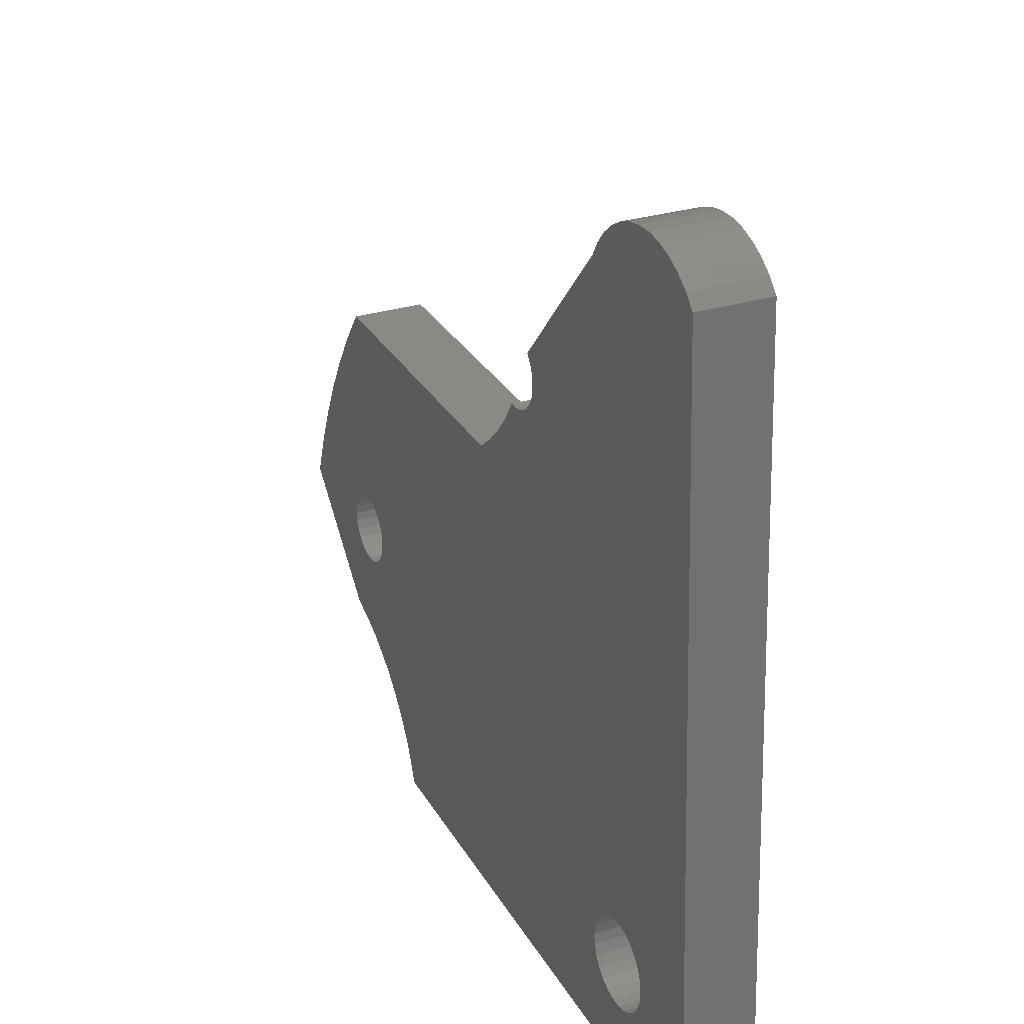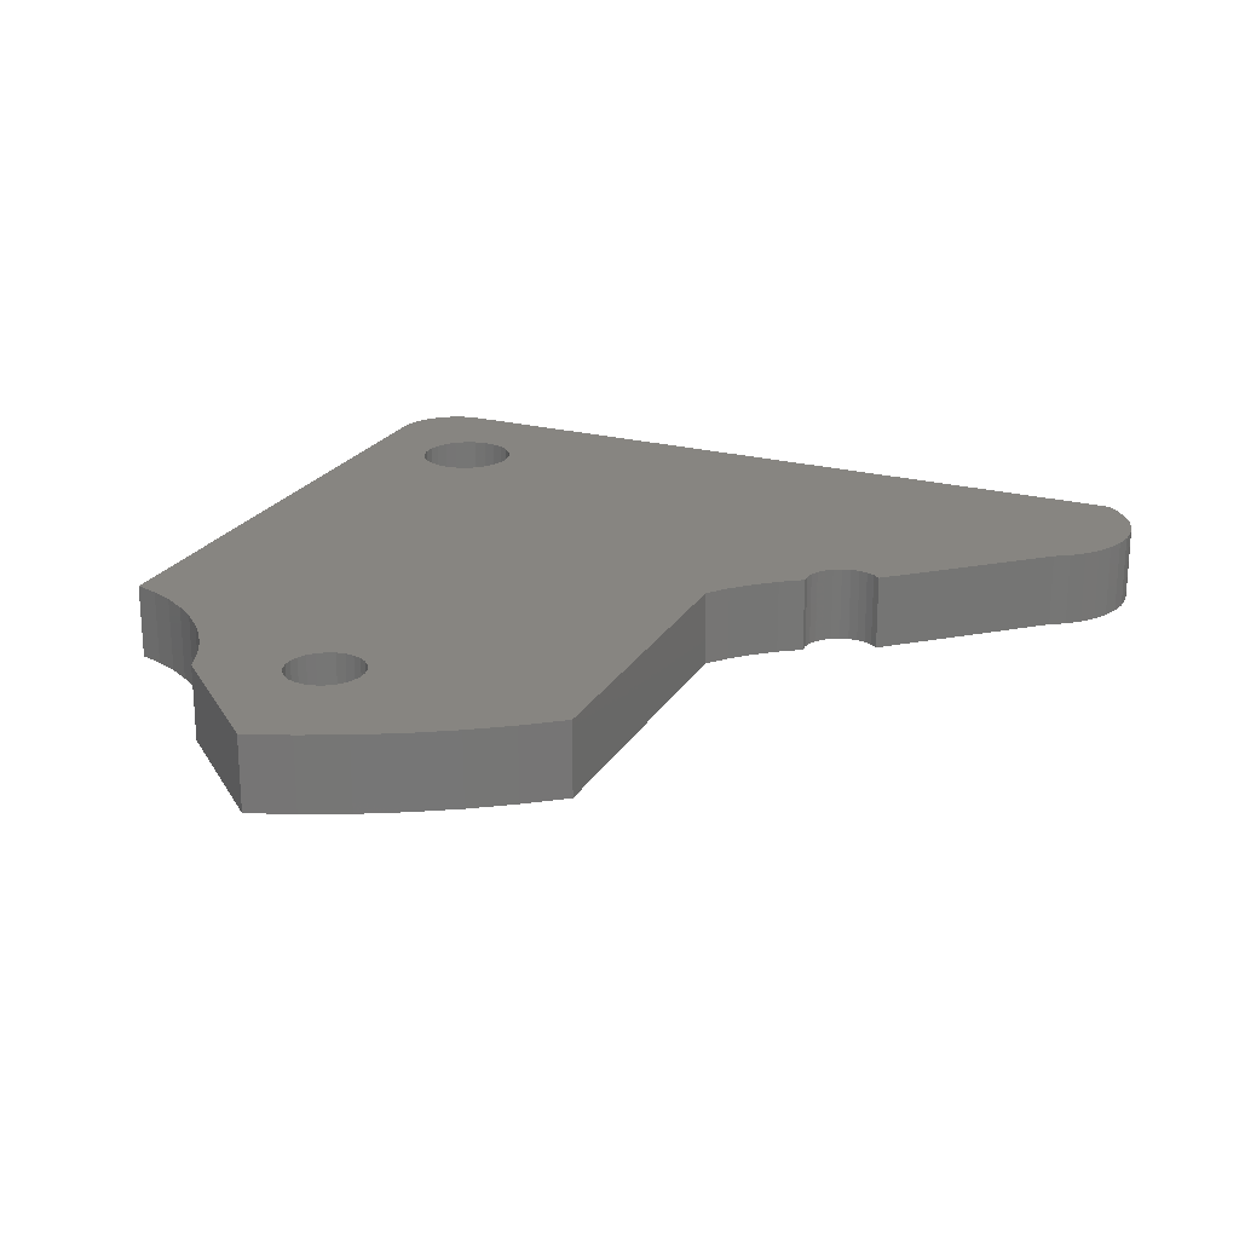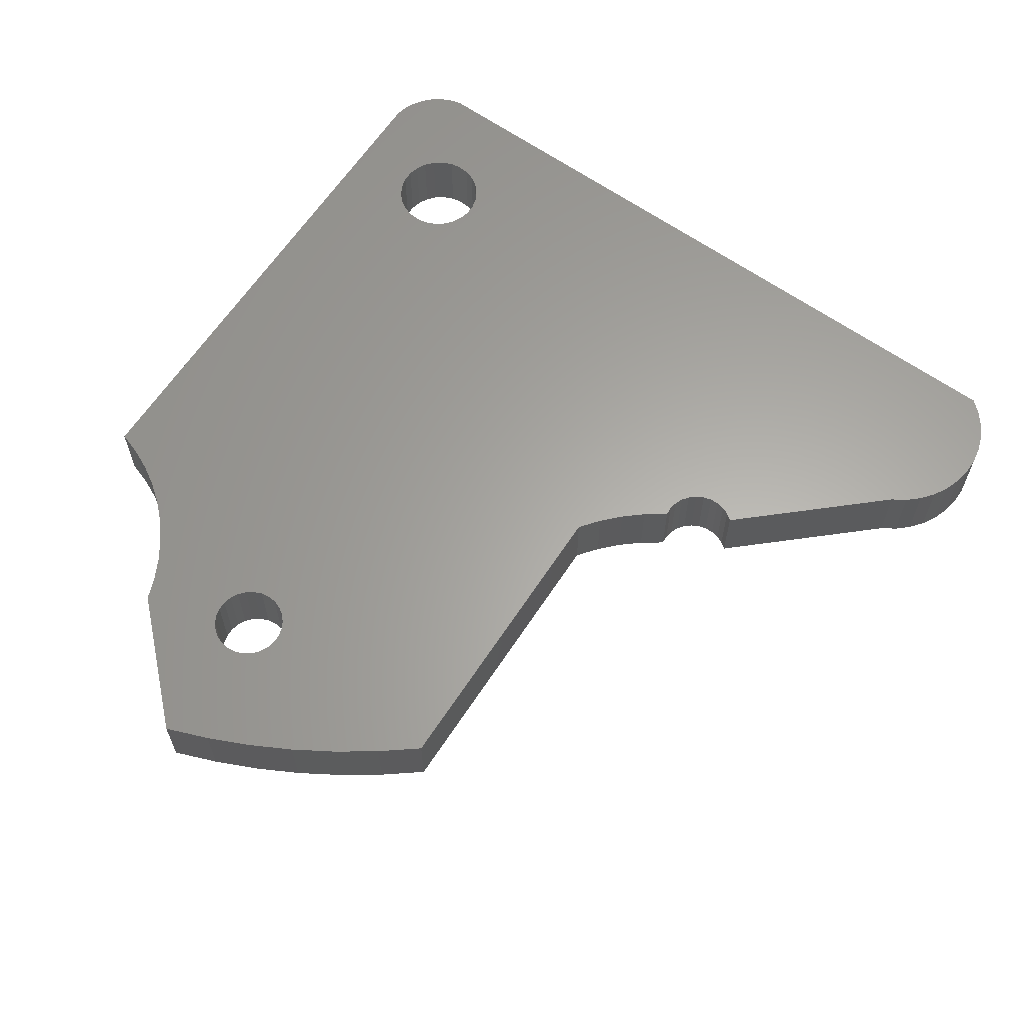
<metadata>
{"format":"stl","ext":"stl","renderer":"f3d","projection":"perspective","resolution":1024,"background":"white","views":[{"elev":29.2,"azim":-114.7,"up":"+Y"},{"elev":21.6,"azim":112.3,"up":"+Z"},{"elev":62.5,"azim":123.0,"up":"+Z"}]}
</metadata>
<code>
# stl→obj: 318 verts, 640 faces
v -0.3857 -0.0545 -0.01587
v -0.3363 0.9332 0.06349
v -0.3363 0.9332 -0.01587
v -0.3857 -0.0545 0.06349
v -0.1255 0.9275 -0.01587
v -0.1141 0.9085 0.06349
v -0.1141 0.9085 -0.01587
v -0.1255 0.9275 0.06349
v -0.1399 0.9443 -0.01587
v -0.1399 0.9443 0.06349
v -0.1569 0.9585 -0.01587
v -0.1569 0.9585 0.06349
v -0.176 0.9697 -0.01587
v -0.176 0.9697 0.06349
v -0.1967 0.9775 -0.01587
v -0.1967 0.9775 0.06349
v -0.2184 0.9818 -0.01587
v -0.2184 0.9818 0.06349
v -0.2406 0.9824 -0.01587
v -0.2406 0.9824 0.06349
v -0.2625 0.9793 -0.01587
v -0.2625 0.9793 0.06349
v -0.2836 0.9726 -0.01587
v -0.2836 0.9726 0.06349
v -0.3033 0.9625 -0.01587
v -0.3033 0.9625 0.06349
v -0.3211 0.9492 -0.01587
v -0.3211 0.9492 0.06349
v -0.382 -0.07009 -0.01587
v -0.382 -0.07009 0.06349
v -0.3755 -0.08474 -0.01587
v -0.3755 -0.08474 0.06349
v -0.3664 -0.09795 -0.01587
v -0.3664 -0.09795 0.06349
v -0.3551 -0.1093 -0.01587
v -0.3551 -0.1093 0.06349
v -0.3419 -0.1184 -0.01587
v -0.3419 -0.1184 0.06349
v -0.3272 -0.1249 -0.01587
v -0.3272 -0.1249 0.06349
v -0.3116 -0.1286 -0.01587
v -0.3116 -0.1286 0.06349
v -0.3363 0.9332 -0.03175
v -0.3857 -0.0545 -0.03175
v -0.2591 -0.02136 0.06349
v -0.2479 -0.03122 0.06349
v -0.2675 -0.00911 0.06349
v -0.2348 -0.03814 0.06349
v -0.2728 0.004804 0.06349
v -0.2203 -0.0417 0.06349
v -0.2746 0.01958 0.06349
v -0.2054 -0.0417 0.06349
v -0.2728 0.03435 0.06349
v -0.191 -0.03814 0.06349
v -0.2675 0.04826 0.06349
v -0.1778 -0.03122 0.06349
v -0.2591 0.06051 0.06349
v 0.4291 -0.1286 0.06349
v -0.1667 -0.02136 0.06349
v -0.1582 -0.00911 0.06349
v -0.1529 0.004804 0.06349
v -0.1511 0.01958 0.06349
v 0.4402 -0.09823 0.06349
v 0.4545 -0.06927 0.06349
v -0.1529 0.03435 0.06349
v 0.4718 -0.04203 0.06349
v -0.2479 0.07038 0.06349
v -0.2348 0.07729 0.06349
v 0.04937 0.6505 0.06349
v -0.2203 0.08086 0.06349
v -0.2054 0.08086 0.06349
v 0.04209 0.6592 0.06349
v 0.05845 0.6436 0.06349
v -0.191 0.07729 0.06349
v 0.03701 0.6694 0.06349
v 0.03438 0.6804 0.06349
v 0.1318 0.5832 0.06349
v 0.1558 0.5594 0.06349
v -0.1778 0.07038 0.06349
v 0.1102 0.6093 0.06349
v 0.06885 0.6391 0.06349
v 0.08003 0.637 0.06349
v 0.1822 0.5381 0.06349
v -0.1667 0.06051 0.06349
v -0.1582 0.04826 0.06349
v 0.5403 0.1844 0.06349
v 0.5149 0.005994 0.06349
v 0.5401 0.02622 0.06349
v 0.5492 0.1765 0.06349
v 0.5673 0.04358 0.06349
v 0.5335 0.1942 0.06349
v 0.4921 -0.01685 0.06349
v 0.09138 0.6375 0.06349
v 0.5597 0.1709 0.06349
v 0.5293 0.2053 0.06349
v 0.5713 0.1681 0.06349
v 0.5963 0.05789 0.06349
v 0.5279 0.2171 0.06349
v 0.5832 0.1681 0.06349
v 0.6266 0.06896 0.06349
v 0.5293 0.2289 0.06349
v 0.5948 0.1709 0.06349
v 0.5335 0.2401 0.06349
v 0.6053 0.1765 0.06349
v 0.5403 0.2499 0.06349
v 0.04196 0.7131 0.06349
v 0.04919 0.7218 0.06349
v 0.03692 0.7029 0.06349
v 0.03435 0.6918 0.06349
v 0.6142 0.1844 0.06349
v 0.5492 0.2577 0.06349
v 0.621 0.1942 0.06349
v 0.7748 0.2171 0.06349
v 0.6252 0.2053 0.06349
v 0.6266 0.2171 0.06349
v 0.7543 0.2747 0.06349
v 0.6252 0.2289 0.06349
v 0.621 0.2401 0.06349
v 0.7304 0.3309 0.06349
v 0.6142 0.2499 0.06349
v 0.6053 0.2577 0.06349
v 0.7031 0.3855 0.06349
v 0.5948 0.2633 0.06349
v 0.5832 0.2661 0.06349
v 0.6725 0.4384 0.06349
v 0.5713 0.2661 0.06349
v 0.6387 0.4893 0.06349
v 0.5597 0.2633 0.06349
v 0.6019 0.5381 0.06349
v 0.04919 0.7218 -0.01587
v -0.1141 0.9085 -0.03175
v -0.1255 0.9275 -0.03175
v -0.1399 0.9443 -0.03175
v -0.1569 0.9585 -0.03175
v -0.176 0.9697 -0.03175
v -0.1967 0.9775 -0.03175
v -0.2184 0.9818 -0.03175
v -0.2406 0.9824 -0.03175
v -0.2625 0.9793 -0.03175
v -0.2836 0.9726 -0.03175
v -0.3033 0.9625 -0.03175
v -0.3211 0.9492 -0.03175
v 0.4291 -0.1286 -0.01587
v -0.382 -0.07009 -0.03175
v -0.3755 -0.08474 -0.03175
v -0.3664 -0.09795 -0.03175
v -0.3551 -0.1093 -0.03175
v -0.3419 -0.1184 -0.03175
v -0.3272 -0.1249 -0.03175
v -0.3116 -0.1286 -0.03175
v -0.2591 -0.02136 -0.03175
v -0.2479 -0.03122 -0.03175
v -0.2675 -0.00911 -0.03175
v -0.2348 -0.03814 -0.03175
v -0.2728 0.004804 -0.03175
v -0.2203 -0.0417 -0.03175
v -0.2746 0.01958 -0.03175
v -0.2054 -0.0417 -0.03175
v -0.2728 0.03435 -0.03175
v -0.191 -0.03814 -0.03175
v -0.2675 0.04826 -0.03175
v -0.1778 -0.03122 -0.03175
v -0.2591 0.06051 -0.03175
v 0.4291 -0.1286 -0.03175
v -0.1667 -0.02136 -0.03175
v -0.1582 -0.00911 -0.03175
v -0.1529 0.004804 -0.03175
v -0.1511 0.01958 -0.03175
v 0.4402 -0.09823 -0.03175
v 0.4545 -0.06927 -0.03175
v -0.1529 0.03435 -0.03175
v 0.4718 -0.04203 -0.03175
v -0.2348 0.07729 -0.03175
v -0.2479 0.07038 -0.03175
v 0.04937 0.6505 -0.03175
v -0.2054 0.08086 -0.03175
v -0.2203 0.08086 -0.03175
v 0.04209 0.6592 -0.03175
v 0.05845 0.6436 -0.03175
v -0.191 0.07729 -0.03175
v 0.03701 0.6694 -0.03175
v 0.03438 0.6804 -0.03175
v 0.1318 0.5832 -0.03175
v 0.1558 0.5594 -0.03175
v -0.1778 0.07038 -0.03175
v 0.1102 0.6093 -0.03175
v 0.06885 0.6391 -0.03175
v 0.08003 0.637 -0.03175
v 0.1822 0.5381 -0.03175
v -0.1582 0.04826 -0.03175
v -0.1667 0.06051 -0.03175
v 0.5403 0.1844 -0.03175
v 0.5401 0.02622 -0.03175
v 0.5149 0.005994 -0.03175
v 0.5492 0.1765 -0.03175
v 0.5673 0.04358 -0.03175
v 0.5335 0.1942 -0.03175
v 0.4921 -0.01685 -0.03175
v 0.09138 0.6375 -0.03175
v 0.5597 0.1709 -0.03175
v 0.5293 0.2053 -0.03175
v 0.5713 0.1681 -0.03175
v 0.5963 0.05789 -0.03175
v 0.5279 0.2171 -0.03175
v 0.5832 0.1681 -0.03175
v 0.6266 0.06896 -0.03175
v 0.5293 0.2289 -0.03175
v 0.5948 0.1709 -0.03175
v 0.5335 0.2401 -0.03175
v 0.6053 0.1765 -0.03175
v 0.5403 0.2499 -0.03175
v 0.04919 0.7218 -0.03175
v 0.04196 0.7131 -0.03175
v 0.03692 0.7029 -0.03175
v 0.03435 0.6918 -0.03175
v 0.6142 0.1844 -0.03175
v 0.5492 0.2577 -0.03175
v 0.621 0.1942 -0.03175
v 0.7748 0.2171 -0.03175
v 0.6252 0.2053 -0.03175
v 0.6266 0.2171 -0.03175
v 0.7543 0.2747 -0.03175
v 0.6252 0.2289 -0.03175
v 0.621 0.2401 -0.03175
v 0.7304 0.3309 -0.03175
v 0.6142 0.2499 -0.03175
v 0.6053 0.2577 -0.03175
v 0.7031 0.3855 -0.03175
v 0.5948 0.2633 -0.03175
v 0.5832 0.2661 -0.03175
v 0.6725 0.4384 -0.03175
v 0.5713 0.2661 -0.03175
v 0.6387 0.4893 -0.03175
v 0.5597 0.2633 -0.03175
v 0.6019 0.5381 -0.03175
v 0.04196 0.7131 -0.01587
v 0.03692 0.7029 -0.01587
v 0.03435 0.6918 -0.01587
v 0.03438 0.6804 -0.01587
v 0.03701 0.6694 -0.01587
v 0.04209 0.6592 -0.01587
v 0.04937 0.6505 -0.01587
v 0.05845 0.6436 -0.01587
v 0.06885 0.6391 -0.01587
v 0.08003 0.637 -0.01587
v 0.09138 0.6375 -0.01587
v 0.4402 -0.09823 -0.01587
v 0.4545 -0.06927 -0.01587
v 0.4718 -0.04203 -0.01587
v 0.4921 -0.01685 -0.01587
v 0.5149 0.005994 -0.01587
v 0.5401 0.02622 -0.01587
v 0.5673 0.04358 -0.01587
v 0.5963 0.05789 -0.01587
v 0.6266 0.06896 -0.01587
v 0.1558 0.5594 -0.01587
v 0.1822 0.5381 -0.01587
v 0.1318 0.5832 -0.01587
v 0.1102 0.6093 -0.01587
v 0.7748 0.2171 -0.01587
v 0.6019 0.5381 -0.01587
v 0.7543 0.2747 -0.01587
v 0.7304 0.3309 -0.01587
v 0.7031 0.3855 -0.01587
v 0.6725 0.4384 -0.01587
v 0.6387 0.4893 -0.01587
v -0.1529 0.03435 -0.01587
v -0.1511 0.01958 -0.01587
v -0.1582 0.04826 -0.01587
v -0.1667 0.06051 -0.01587
v -0.1778 0.07038 -0.01587
v -0.191 0.07729 -0.01587
v -0.2054 0.08086 -0.01587
v -0.2203 0.08086 -0.01587
v -0.2348 0.07729 -0.01587
v -0.2479 0.07038 -0.01587
v -0.2591 0.06051 -0.01587
v -0.2675 0.04826 -0.01587
v -0.2728 0.03435 -0.01587
v -0.2746 0.01958 -0.01587
v -0.2728 0.004804 -0.01587
v -0.2675 -0.00911 -0.01587
v -0.2591 -0.02136 -0.01587
v -0.2479 -0.03122 -0.01587
v -0.2348 -0.03814 -0.01587
v -0.2203 -0.0417 -0.01587
v -0.2054 -0.0417 -0.01587
v -0.191 -0.03814 -0.01587
v -0.1778 -0.03122 -0.01587
v -0.1667 -0.02136 -0.01587
v -0.1582 -0.00911 -0.01587
v -0.1529 0.004804 -0.01587
v 0.6252 0.2289 -0.01587
v 0.6266 0.2171 -0.01587
v 0.621 0.2401 -0.01587
v 0.6142 0.2499 -0.01587
v 0.6053 0.2577 -0.01587
v 0.5948 0.2633 -0.01587
v 0.5832 0.2661 -0.01587
v 0.5713 0.2661 -0.01587
v 0.5597 0.2633 -0.01587
v 0.5492 0.2577 -0.01587
v 0.5403 0.2499 -0.01587
v 0.5335 0.2401 -0.01587
v 0.5293 0.2289 -0.01587
v 0.5279 0.2171 -0.01587
v 0.5293 0.2053 -0.01587
v 0.5335 0.1942 -0.01587
v 0.5403 0.1844 -0.01587
v 0.5492 0.1765 -0.01587
v 0.5597 0.1709 -0.01587
v 0.5713 0.1681 -0.01587
v 0.5832 0.1681 -0.01587
v 0.5948 0.1709 -0.01587
v 0.6053 0.1765 -0.01587
v 0.6142 0.1844 -0.01587
v 0.621 0.1942 -0.01587
v 0.6252 0.2053 -0.01587
f 1 2 3
f 1 4 2
f 5 6 7
f 5 8 6
f 9 10 8
f 9 8 5
f 11 12 10
f 11 10 9
f 13 14 12
f 13 12 11
f 15 16 14
f 15 14 13
f 17 18 16
f 17 16 15
f 19 20 18
f 19 18 17
f 21 22 20
f 21 20 19
f 23 24 22
f 23 22 21
f 25 26 24
f 25 24 23
f 27 28 26
f 27 26 25
f 3 2 28
f 3 28 27
f 29 4 1
f 29 30 4
f 31 32 30
f 31 30 29
f 33 34 32
f 33 32 31
f 35 36 34
f 35 34 33
f 37 38 36
f 37 36 35
f 39 40 38
f 39 38 37
f 41 42 40
f 41 40 39
f 1 3 43
f 1 43 44
f 45 32 34
f 45 34 36
f 45 36 38
f 45 38 40
f 45 40 42
f 46 45 42
f 47 4 30
f 47 30 32
f 47 32 45
f 48 46 42
f 49 4 47
f 50 48 42
f 51 4 49
f 52 50 42
f 53 4 51
f 54 52 42
f 55 4 53
f 56 54 42
f 57 4 55
f 58 56 42
f 58 59 56
f 58 60 59
f 58 61 60
f 58 62 61
f 63 62 58
f 64 62 63
f 64 65 62
f 66 65 64
f 2 4 57
f 2 67 68
f 2 57 67
f 26 28 2
f 24 26 2
f 69 70 71
f 72 70 69
f 72 68 70
f 73 71 74
f 73 69 71
f 75 68 72
f 75 2 68
f 76 2 75
f 77 73 74
f 78 77 74
f 78 74 79
f 80 73 77
f 80 81 73
f 80 82 81
f 83 78 79
f 83 84 85
f 83 79 84
f 86 87 88
f 89 88 90
f 89 86 88
f 91 92 87
f 91 87 86
f 93 82 80
f 94 89 90
f 95 92 91
f 95 66 92
f 95 65 66
f 95 85 65
f 96 90 97
f 96 94 90
f 98 83 85
f 98 85 95
f 99 97 100
f 99 96 97
f 101 83 98
f 18 20 22
f 18 22 24
f 102 99 100
f 103 83 101
f 104 102 100
f 105 83 103
f 14 16 18
f 6 2 76
f 6 106 107
f 6 108 106
f 6 109 108
f 6 76 109
f 110 104 100
f 10 6 8
f 10 12 14
f 10 2 6
f 10 24 2
f 10 18 24
f 10 14 18
f 111 83 105
f 112 110 100
f 113 114 112
f 113 115 114
f 113 112 100
f 116 115 113
f 116 117 115
f 116 118 117
f 119 120 118
f 119 121 120
f 119 118 116
f 122 121 119
f 122 123 121
f 122 124 123
f 125 124 122
f 125 126 124
f 127 126 125
f 127 128 126
f 129 128 127
f 129 83 111
f 129 111 128
f 7 107 130
f 7 6 107
f 5 7 131
f 5 131 132
f 9 132 133
f 9 5 132
f 11 133 134
f 11 9 133
f 13 134 135
f 13 11 134
f 15 135 136
f 15 13 135
f 17 136 137
f 17 15 136
f 19 137 138
f 19 17 137
f 21 138 139
f 21 19 138
f 23 139 140
f 23 21 139
f 25 140 141
f 25 23 140
f 27 141 142
f 27 25 141
f 3 142 43
f 3 27 142
f 143 42 41
f 143 58 42
f 29 1 44
f 29 44 144
f 31 144 145
f 31 29 144
f 33 145 146
f 33 31 145
f 35 146 147
f 35 33 146
f 37 147 148
f 37 35 147
f 39 148 149
f 39 37 148
f 41 149 150
f 41 39 149
f 151 146 145
f 151 147 146
f 151 148 147
f 151 149 148
f 151 150 149
f 152 150 151
f 153 144 44
f 153 145 144
f 153 151 145
f 154 150 152
f 155 153 44
f 156 150 154
f 157 155 44
f 158 150 156
f 159 157 44
f 160 150 158
f 161 159 44
f 162 150 160
f 163 161 44
f 164 150 162
f 164 162 165
f 164 165 166
f 164 166 167
f 164 167 168
f 169 164 168
f 170 169 168
f 170 168 171
f 172 170 171
f 43 163 44
f 43 173 174
f 43 174 163
f 141 43 142
f 140 43 141
f 175 176 177
f 178 175 177
f 178 177 173
f 179 180 176
f 179 176 175
f 181 178 173
f 181 173 43
f 182 181 43
f 183 180 179
f 184 180 183
f 184 185 180
f 186 183 179
f 186 179 187
f 186 187 188
f 189 185 184
f 189 190 191
f 189 191 185
f 192 193 194
f 195 196 193
f 195 193 192
f 197 194 198
f 197 192 194
f 199 186 188
f 200 196 195
f 201 197 198
f 201 198 172
f 201 172 171
f 201 171 190
f 202 203 196
f 202 196 200
f 204 190 189
f 204 201 190
f 205 206 203
f 205 203 202
f 207 204 189
f 137 139 138
f 137 140 139
f 208 206 205
f 209 207 189
f 210 206 208
f 211 209 189
f 135 137 136
f 131 182 43
f 131 212 213
f 131 213 214
f 131 214 215
f 131 215 182
f 216 206 210
f 133 132 131
f 133 135 134
f 133 131 43
f 133 43 140
f 133 140 137
f 133 137 135
f 217 211 189
f 218 206 216
f 219 218 220
f 219 220 221
f 219 206 218
f 222 219 221
f 222 221 223
f 222 223 224
f 225 224 226
f 225 226 227
f 225 222 224
f 228 225 227
f 228 227 229
f 228 229 230
f 231 228 230
f 231 230 232
f 233 231 232
f 233 232 234
f 235 233 234
f 235 217 189
f 235 234 217
f 236 130 107
f 236 107 106
f 237 106 108
f 237 236 106
f 238 108 109
f 238 237 108
f 239 109 76
f 239 238 109
f 240 76 75
f 240 239 76
f 241 75 72
f 241 240 75
f 242 72 69
f 242 241 72
f 243 69 73
f 243 242 69
f 244 73 81
f 244 243 73
f 245 81 82
f 245 244 81
f 246 82 93
f 246 245 82
f 247 58 143
f 247 63 58
f 248 64 63
f 248 63 247
f 249 66 64
f 249 64 248
f 250 92 66
f 250 66 249
f 251 87 92
f 251 92 250
f 252 88 87
f 252 87 251
f 253 90 88
f 253 88 252
f 254 97 90
f 254 90 253
f 255 100 97
f 255 97 254
f 256 83 257
f 256 78 83
f 258 77 78
f 258 78 256
f 259 80 77
f 259 77 258
f 246 93 80
f 246 80 259
f 260 100 255
f 260 113 100
f 257 129 261
f 257 83 129
f 262 113 260
f 262 116 113
f 263 119 116
f 263 116 262
f 264 122 119
f 264 119 263
f 265 125 122
f 265 122 264
f 266 127 125
f 266 125 265
f 261 129 127
f 261 127 266
f 267 268 62
f 267 62 65
f 269 65 85
f 269 267 65
f 270 85 84
f 270 269 85
f 271 84 79
f 271 270 84
f 272 79 74
f 272 271 79
f 273 74 71
f 273 272 74
f 274 71 70
f 274 273 71
f 275 70 68
f 275 274 70
f 276 68 67
f 276 275 68
f 277 67 57
f 277 276 67
f 278 277 57
f 278 57 55
f 279 278 55
f 279 55 53
f 280 279 53
f 280 53 51
f 281 51 49
f 281 280 51
f 282 281 49
f 282 49 47
f 283 47 45
f 283 282 47
f 284 45 46
f 284 283 45
f 285 46 48
f 285 284 46
f 286 48 50
f 286 285 48
f 287 50 52
f 287 286 50
f 288 52 54
f 288 287 52
f 289 54 56
f 289 56 59
f 289 288 54
f 290 289 59
f 291 59 60
f 291 290 59
f 292 60 61
f 292 61 62
f 292 291 60
f 268 292 62
f 293 294 115
f 293 115 117
f 295 117 118
f 295 293 117
f 296 118 120
f 296 295 118
f 297 120 121
f 297 296 120
f 298 121 123
f 298 297 121
f 299 123 124
f 299 298 123
f 300 124 126
f 300 299 124
f 301 126 128
f 301 300 126
f 302 128 111
f 302 301 128
f 303 111 105
f 303 302 111
f 304 303 105
f 304 105 103
f 305 304 103
f 305 103 101
f 306 305 101
f 306 101 98
f 307 98 95
f 307 306 98
f 308 307 95
f 308 95 91
f 309 91 86
f 309 308 91
f 310 86 89
f 310 309 86
f 311 89 94
f 311 310 89
f 312 94 96
f 312 311 94
f 313 96 99
f 313 312 96
f 314 99 102
f 314 313 99
f 315 102 104
f 315 104 110
f 315 314 102
f 316 315 110
f 317 110 112
f 317 112 114
f 317 316 110
f 318 317 114
f 294 114 115
f 294 318 114
f 7 130 212
f 7 212 131
f 143 41 150
f 143 150 164
f 236 212 130
f 236 213 212
f 237 214 213
f 237 213 236
f 238 215 214
f 238 214 237
f 239 182 215
f 239 215 238
f 240 181 182
f 240 182 239
f 241 178 181
f 241 181 240
f 242 175 178
f 242 178 241
f 243 179 175
f 243 175 242
f 244 187 179
f 244 179 243
f 245 188 187
f 245 187 244
f 246 199 188
f 246 188 245
f 247 143 164
f 247 164 169
f 248 169 170
f 248 247 169
f 249 170 172
f 249 248 170
f 250 172 198
f 250 249 172
f 251 198 194
f 251 250 198
f 252 194 193
f 252 251 194
f 253 193 196
f 253 252 193
f 254 196 203
f 254 253 196
f 255 203 206
f 255 254 203
f 256 257 189
f 256 189 184
f 258 184 183
f 258 256 184
f 259 183 186
f 259 258 183
f 246 186 199
f 246 259 186
f 260 255 206
f 260 206 219
f 257 261 235
f 257 235 189
f 262 260 219
f 262 219 222
f 263 222 225
f 263 262 222
f 264 225 228
f 264 263 225
f 265 228 231
f 265 264 228
f 266 231 233
f 266 265 231
f 261 233 235
f 261 266 233
f 267 168 268
f 267 171 168
f 269 190 171
f 269 171 267
f 270 191 190
f 270 190 269
f 271 185 191
f 271 191 270
f 272 180 185
f 272 185 271
f 273 176 180
f 273 180 272
f 274 177 176
f 274 176 273
f 275 173 177
f 275 177 274
f 276 174 173
f 276 173 275
f 277 163 174
f 277 174 276
f 278 163 277
f 278 161 163
f 279 161 278
f 279 159 161
f 280 159 279
f 280 157 159
f 281 155 157
f 281 157 280
f 282 155 281
f 282 153 155
f 283 151 153
f 283 153 282
f 284 152 151
f 284 151 283
f 285 154 152
f 285 152 284
f 286 156 154
f 286 154 285
f 287 158 156
f 287 156 286
f 288 160 158
f 288 158 287
f 289 162 160
f 289 160 288
f 290 165 162
f 290 162 289
f 291 166 165
f 291 165 290
f 292 167 166
f 292 166 291
f 268 168 167
f 268 167 292
f 293 221 294
f 293 223 221
f 295 224 223
f 295 223 293
f 296 226 224
f 296 224 295
f 297 227 226
f 297 226 296
f 298 229 227
f 298 227 297
f 299 230 229
f 299 229 298
f 300 232 230
f 300 230 299
f 301 234 232
f 301 232 300
f 302 217 234
f 302 234 301
f 303 211 217
f 303 217 302
f 304 211 303
f 304 209 211
f 305 209 304
f 305 207 209
f 306 207 305
f 306 204 207
f 307 201 204
f 307 204 306
f 308 201 307
f 308 197 201
f 309 192 197
f 309 197 308
f 310 195 192
f 310 192 309
f 311 200 195
f 311 195 310
f 312 202 200
f 312 200 311
f 313 205 202
f 313 202 312
f 314 208 205
f 314 205 313
f 315 210 208
f 315 208 314
f 316 216 210
f 316 210 315
f 317 218 216
f 317 216 316
f 318 220 218
f 318 218 317
f 294 221 220
f 294 220 318

</code>
